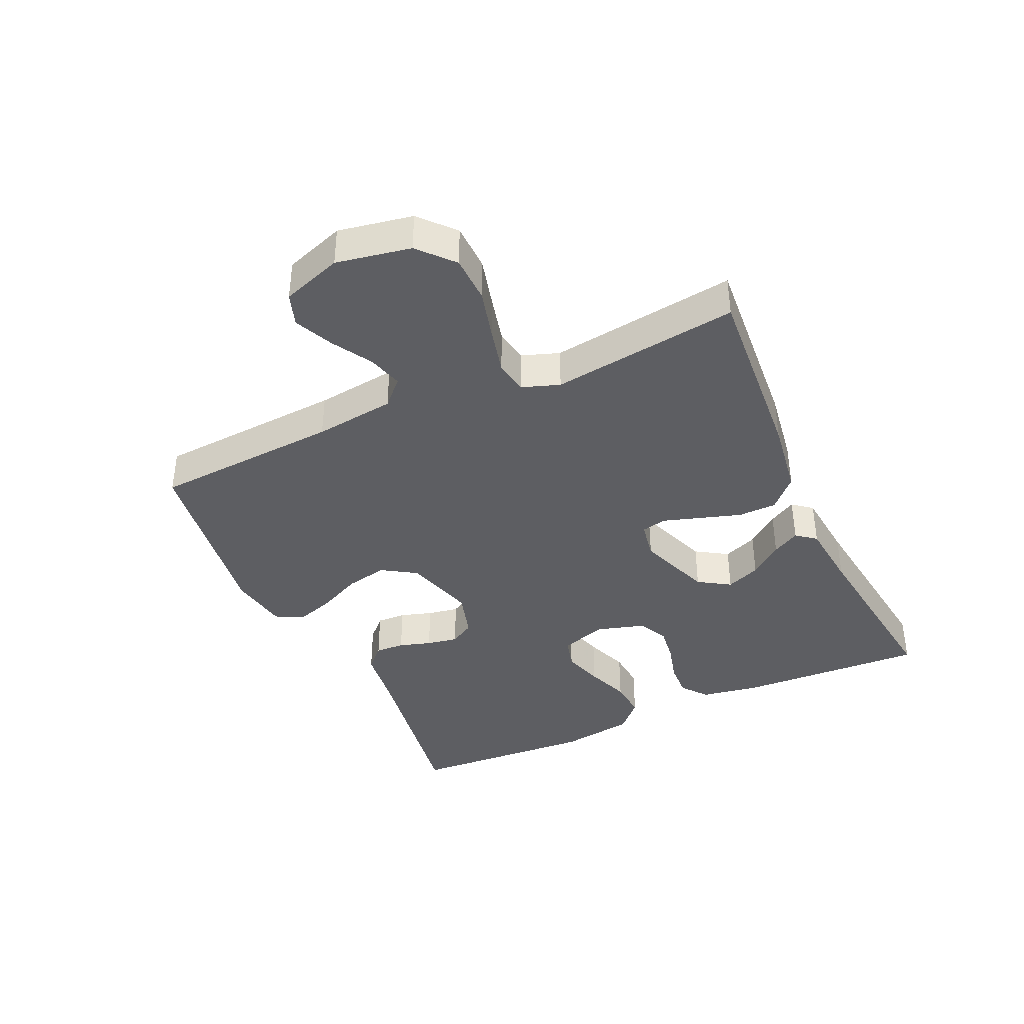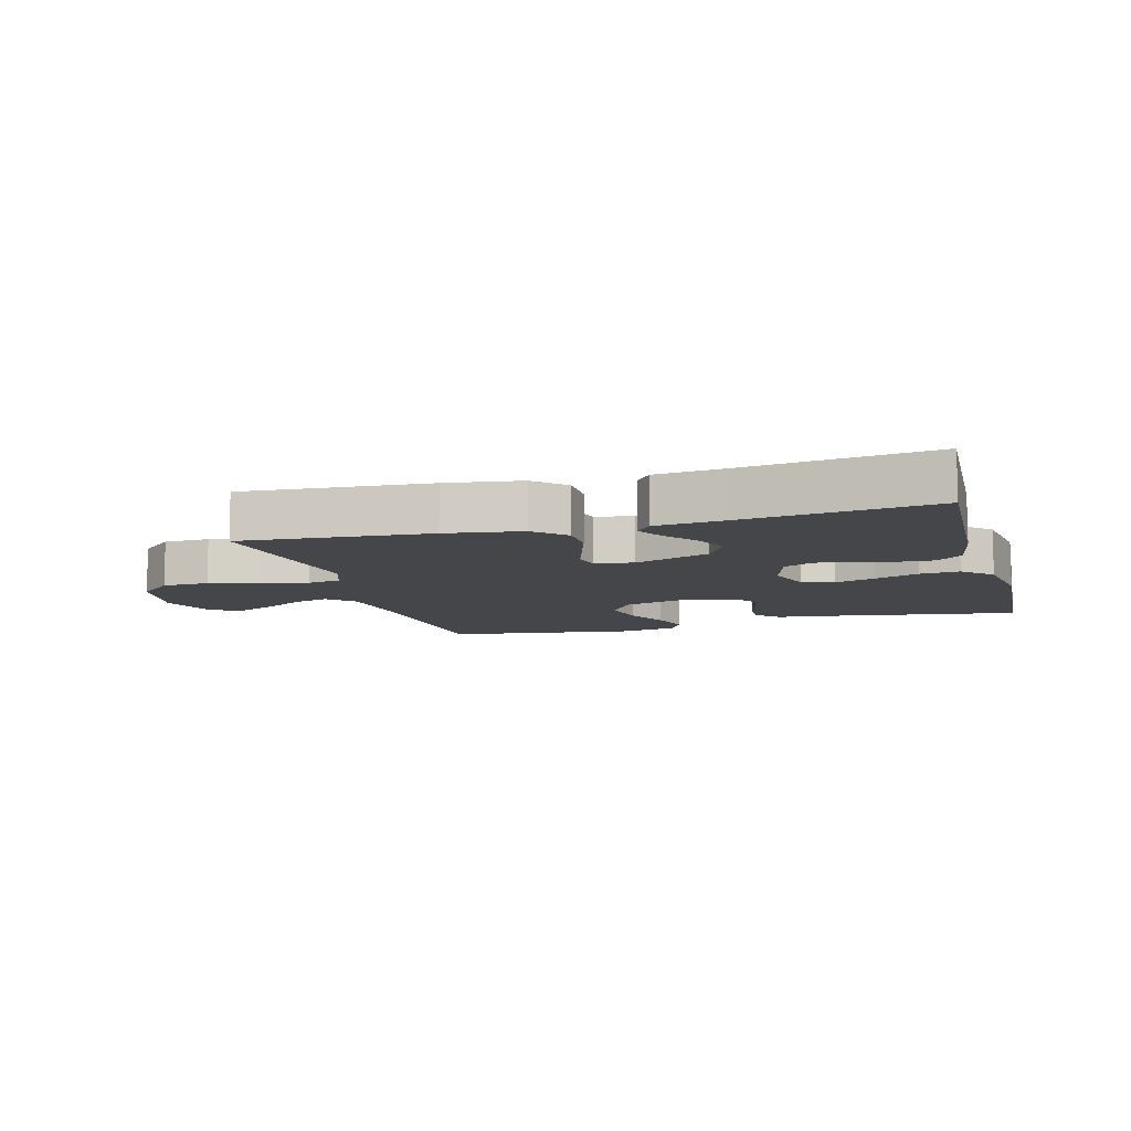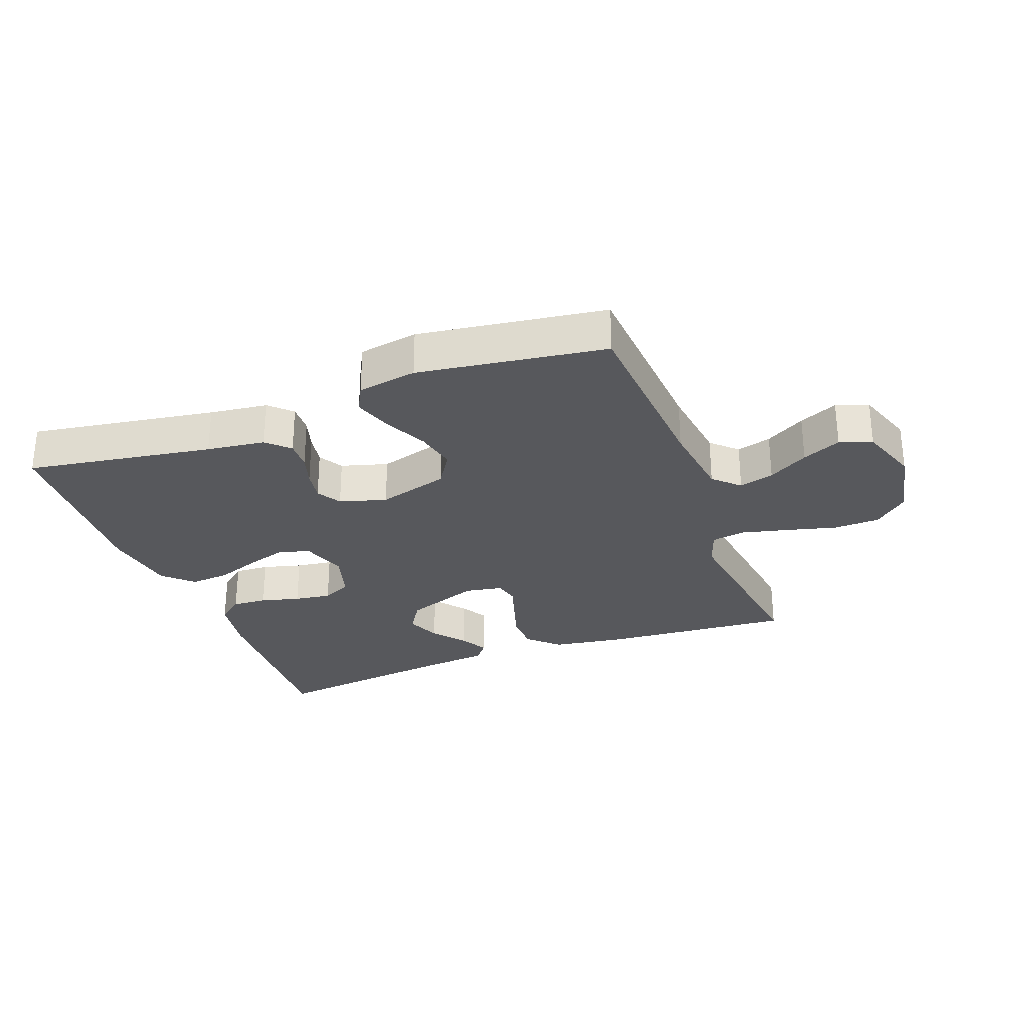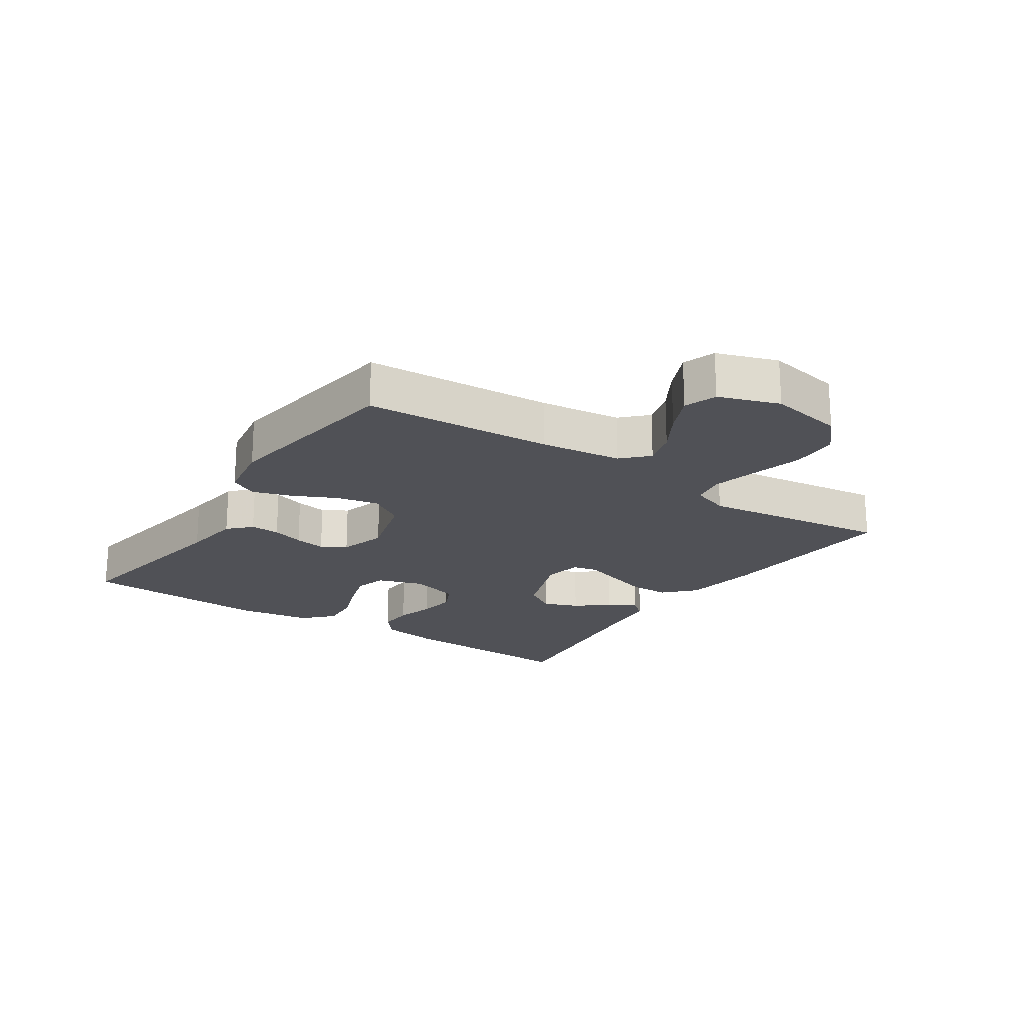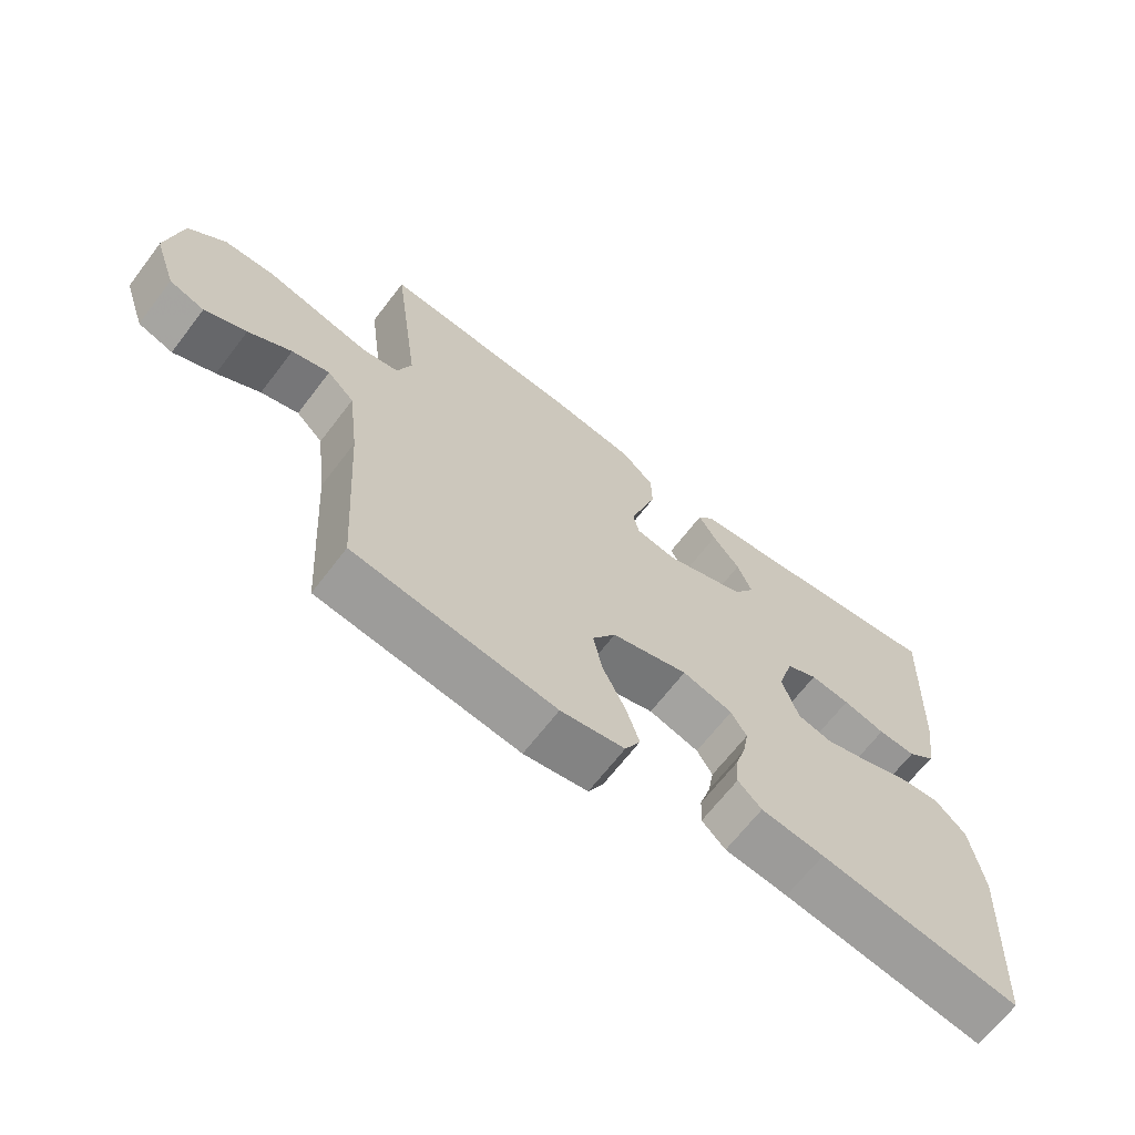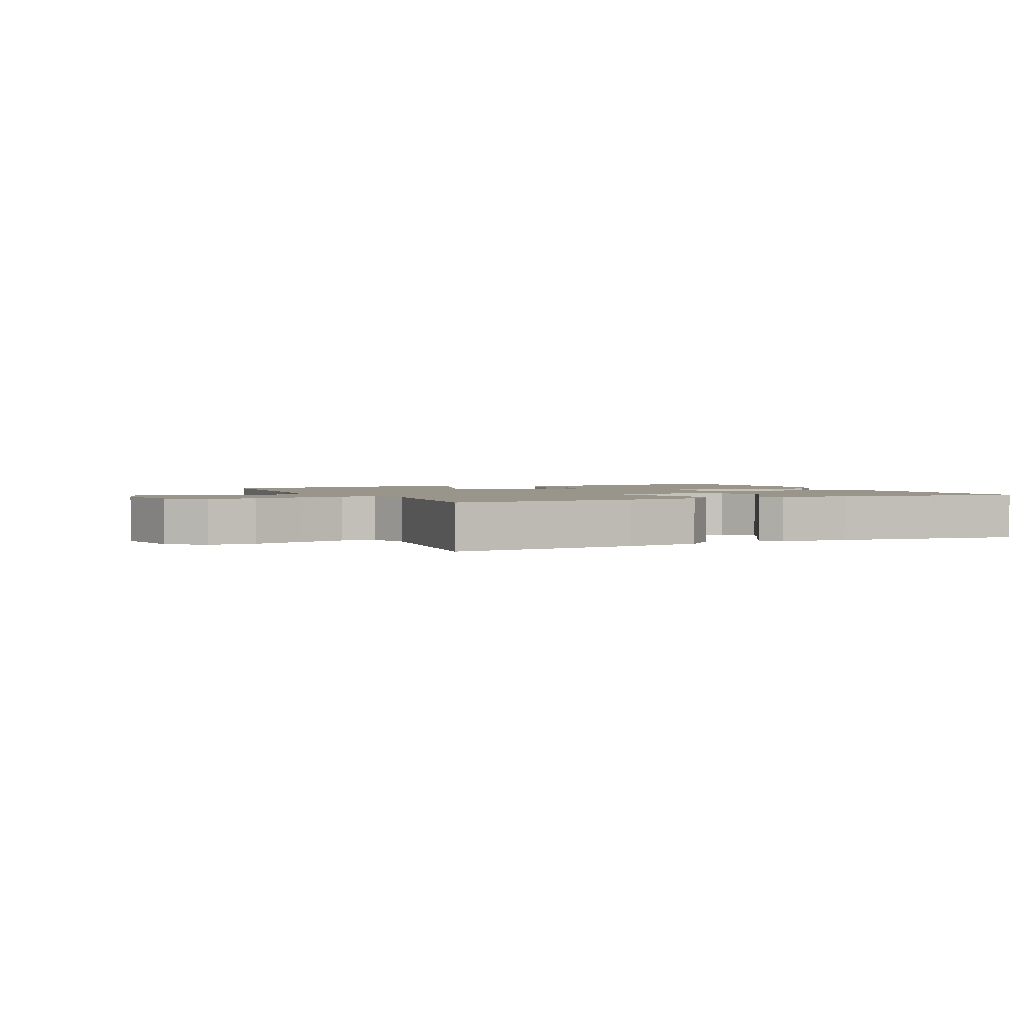
<metadata>
{"format":"obj","ext":"obj","renderer":"f3d","projection":"perspective","resolution":1024,"background":"white","views":[{"elev":-39.2,"azim":-65.4,"up":"+Y"},{"elev":-9.6,"azim":15.8,"up":"+Y"},{"elev":-28.7,"azim":-159.3,"up":"+Y"},{"elev":-20.3,"azim":-123.8,"up":"+Y"},{"elev":-66.4,"azim":-37.4,"up":"+Z"},{"elev":2.0,"azim":-25.4,"up":"+Y"}]}
</metadata>
<code>
v 0.5 0.07 -0.5
v 0.2 0.07 -0.452
v 0.106 0.07 -0.44
v 0.071 0.07 -0.406
v 0.073 0.07 -0.359
v 0.089 0.07 -0.308
v 0.098 0.07 -0.258
v 0.075 0.07 -0.219
v 0 0.07 -0.197
v -0.114 0.07 -0.23
v -0.149 0.07 -0.285
v -0.135 0.07 -0.352
v -0.102 0.07 -0.421
v -0.082 0.07 -0.483
v -0.105 0.07 -0.527
v -0.2 0.07 -0.543
v -0.5 0.07 -0.5
v -0.519 0.07 -0.2
v -0.535 0.07 -0.071
v -0.575 0.07 -0.032
v -0.631 0.07 -0.048
v -0.695 0.07 -0.086
v -0.757 0.07 -0.114
v -0.809 0.07 -0.096
v -0.842 0.07 0
v -0.82 0.07 0.119
v -0.765 0.07 0.168
v -0.69 0.07 0.17
v -0.609 0.07 0.149
v -0.535 0.07 0.131
v -0.481 0.07 0.14
v -0.46 0.07 0.2
v -0.5 0.07 0.5
v -0.2 0.07 0.477
v -0.079 0.07 0.459
v -0.031 0.07 0.413
v -0.03 0.07 0.351
v -0.051 0.07 0.285
v -0.07 0.07 0.225
v -0.061 0.07 0.185
v 0 0.07 0.174
v 0.12 0.07 0.218
v 0.152 0.07 0.269
v 0.13 0.07 0.324
v 0.089 0.07 0.376
v 0.064 0.07 0.42
v 0.089 0.07 0.451
v 0.2 0.07 0.462
v 0.5 0.07 0.5
v 0.486 0.07 0.2
v 0.47 0.07 0.106
v 0.429 0.07 0.073
v 0.373 0.07 0.076
v 0.31 0.07 0.093
v 0.251 0.07 0.101
v 0.204 0.07 0.078
v 0.181 0.07 0
v 0.205 0.07 -0.074
v 0.256 0.07 -0.088
v 0.321 0.07 -0.068
v 0.391 0.07 -0.042
v 0.454 0.07 -0.037
v 0.5 0.07 -0.081
v 0.518 0.07 -0.2
v 0.5 0 -0.5
v 0.2 0 -0.452
v 0.106 0 -0.44
v 0.071 0 -0.406
v 0.073 0 -0.359
v 0.089 0 -0.308
v 0.098 0 -0.258
v 0.075 0 -0.219
v 0 0 -0.197
v -0.114 0 -0.23
v -0.149 0 -0.285
v -0.135 0 -0.352
v -0.102 0 -0.421
v -0.082 0 -0.483
v -0.105 0 -0.527
v -0.2 0 -0.543
v -0.5 0 -0.5
v -0.519 0 -0.2
v -0.535 0 -0.071
v -0.575 0 -0.032
v -0.631 0 -0.048
v -0.695 0 -0.086
v -0.757 0 -0.114
v -0.809 0 -0.096
v -0.842 0 0
v -0.82 0 0.119
v -0.765 0 0.168
v -0.69 0 0.17
v -0.609 0 0.149
v -0.535 0 0.131
v -0.481 0 0.14
v -0.46 0 0.2
v -0.5 0 0.5
v -0.2 0 0.477
v -0.079 0 0.459
v -0.031 0 0.413
v -0.03 0 0.351
v -0.051 0 0.285
v -0.07 0 0.225
v -0.061 0 0.185
v 0 0 0.174
v 0.12 0 0.218
v 0.152 0 0.269
v 0.13 0 0.324
v 0.089 0 0.376
v 0.064 0 0.42
v 0.089 0 0.451
v 0.2 0 0.462
v 0.5 0 0.5
v 0.486 0 0.2
v 0.47 0 0.106
v 0.429 0 0.073
v 0.373 0 0.076
v 0.31 0 0.093
v 0.251 0 0.101
v 0.204 0 0.078
v 0.181 0 0
v 0.205 0 -0.074
v 0.256 0 -0.088
v 0.321 0 -0.068
v 0.391 0 -0.042
v 0.454 0 -0.037
v 0.5 0 -0.081
v 0.518 0 -0.2
f 64 1 2
f 63 64 2
f 62 63 2
f 61 62 2
f 60 61 2
f 4 5 6
f 3 4 6
f 2 3 6
f 60 2 6
f 59 60 6
f 58 59 6 7
f 57 58 7 8
f 56 57 8 9
f 52 53 54
f 51 52 54
f 50 51 54
f 49 50 54
f 48 49 54
f 48 54 55
f 46 47 48
f 45 46 48
f 44 45 48
f 43 44 48 55
f 42 43 55 56
f 36 37 38
f 35 36 38
f 34 35 38
f 33 34 38
f 32 33 38
f 31 32 38 39
f 27 28 29
f 26 27 29
f 25 26 29
f 24 25 29
f 23 24 29
f 22 23 29
f 21 22 29
f 20 21 29 30
f 19 20 30 31
f 16 17 18
f 15 16 18
f 14 15 18
f 13 14 18
f 12 13 18
f 18 19 31
f 12 18 31
f 11 12 31
f 56 9 10
f 42 56 10
f 41 42 10
f 31 39 40
f 11 31 40
f 10 11 40
f 10 40 41
f 66 65 128
f 66 128 127
f 66 127 126
f 66 126 125
f 66 125 124
f 70 69 68
f 70 68 67
f 70 67 66
f 70 66 124
f 70 124 123
f 71 70 123 122
f 72 71 122 121
f 73 72 121 120
f 118 117 116
f 118 116 115
f 118 115 114
f 118 114 113
f 118 113 112
f 119 118 112
f 112 111 110
f 112 110 109
f 112 109 108
f 119 112 108 107
f 120 119 107 106
f 102 101 100
f 102 100 99
f 102 99 98
f 102 98 97
f 102 97 96
f 103 102 96 95
f 93 92 91
f 93 91 90
f 93 90 89
f 93 89 88
f 93 88 87
f 93 87 86
f 93 86 85
f 94 93 85 84
f 95 94 84 83
f 82 81 80
f 82 80 79
f 82 79 78
f 82 78 77
f 82 77 76
f 95 83 82
f 95 82 76
f 95 76 75
f 74 73 120
f 74 120 106
f 74 106 105
f 104 103 95
f 104 95 75
f 104 75 74
f 105 104 74
f 1 65 66 2
f 2 66 67 3
f 3 67 68 4
f 4 68 69 5
f 5 69 70 6
f 6 70 71 7
f 7 71 72 8
f 8 72 73 9
f 9 73 74 10
f 10 74 75 11
f 11 75 76 12
f 12 76 77 13
f 13 77 78 14
f 14 78 79 15
f 15 79 80 16
f 16 80 81 17
f 17 81 82 18
f 18 82 83 19
f 19 83 84 20
f 20 84 85 21
f 21 85 86 22
f 22 86 87 23
f 23 87 88 24
f 24 88 89 25
f 25 89 90 26
f 26 90 91 27
f 27 91 92 28
f 28 92 93 29
f 29 93 94 30
f 30 94 95 31
f 31 95 96 32
f 32 96 97 33
f 33 97 98 34
f 34 98 99 35
f 35 99 100 36
f 36 100 101 37
f 37 101 102 38
f 38 102 103 39
f 39 103 104 40
f 40 104 105 41
f 41 105 106 42
f 42 106 107 43
f 43 107 108 44
f 44 108 109 45
f 45 109 110 46
f 46 110 111 47
f 47 111 112 48
f 48 112 113 49
f 49 113 114 50
f 50 114 115 51
f 51 115 116 52
f 52 116 117 53
f 53 117 118 54
f 54 118 119 55
f 55 119 120 56
f 56 120 121 57
f 57 121 122 58
f 58 122 123 59
f 59 123 124 60
f 60 124 125 61
f 61 125 126 62
f 62 126 127 63
f 63 127 128 64
f 64 128 65 1

</code>
